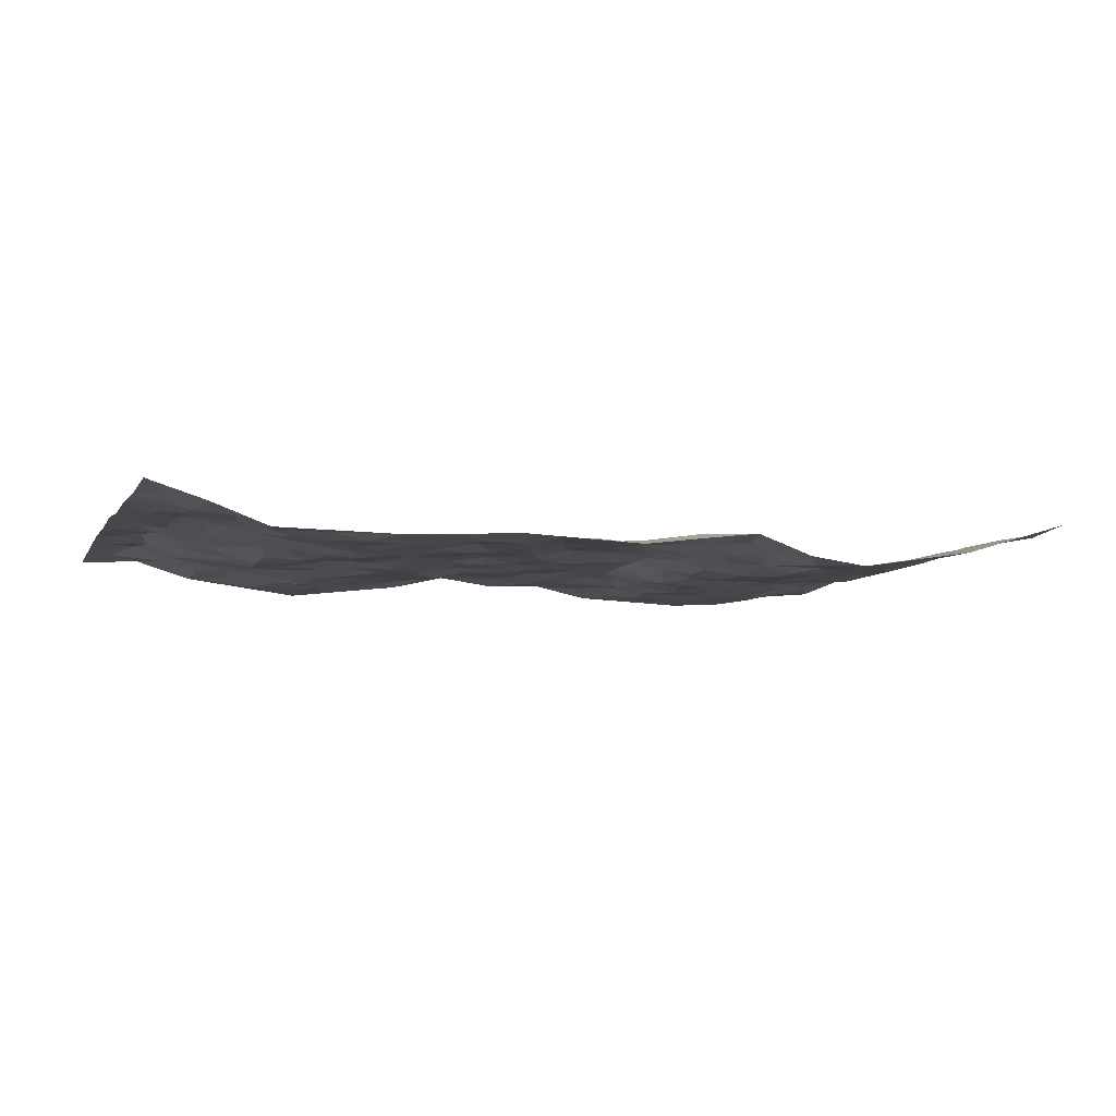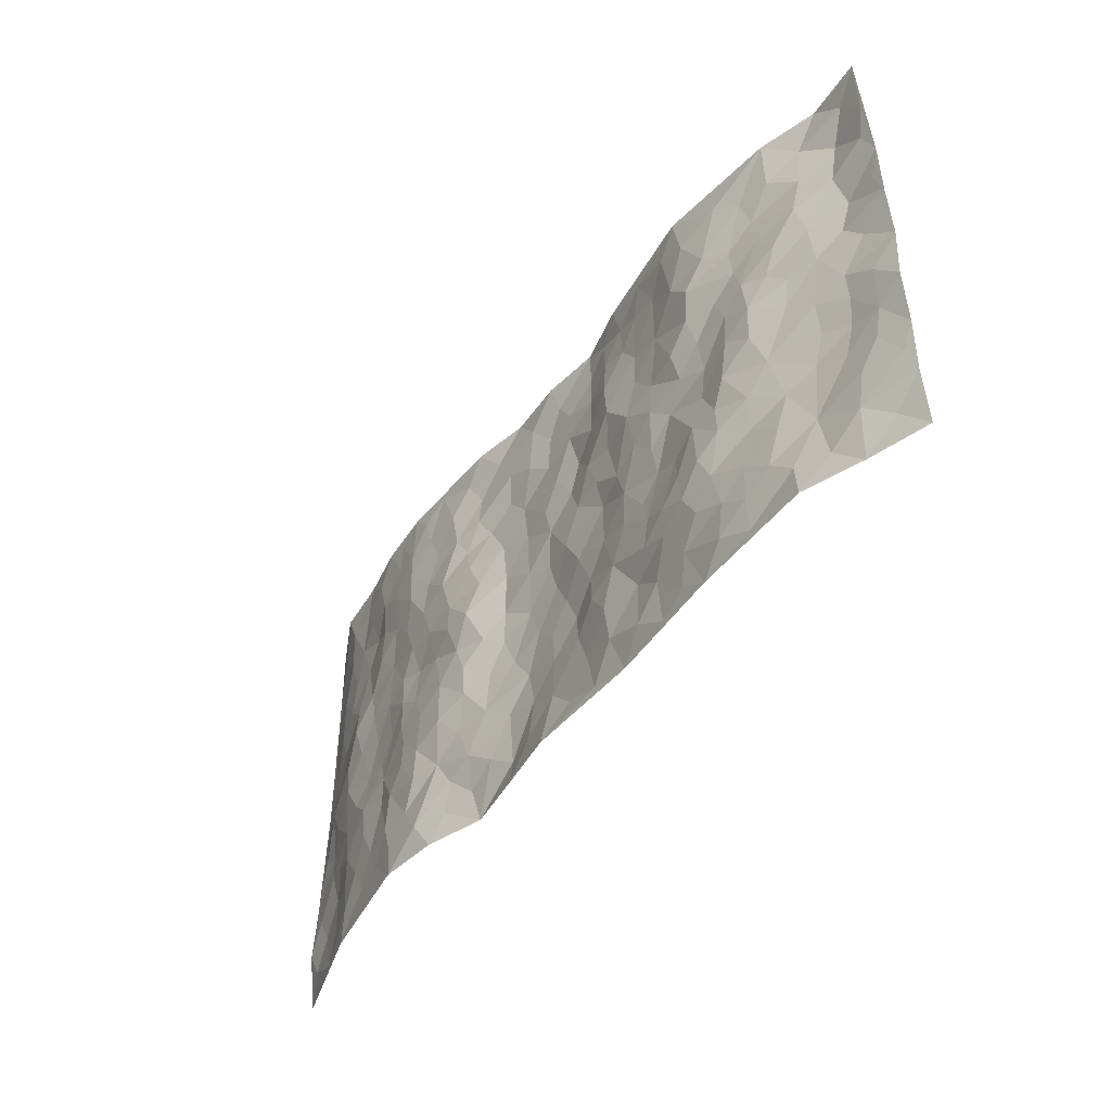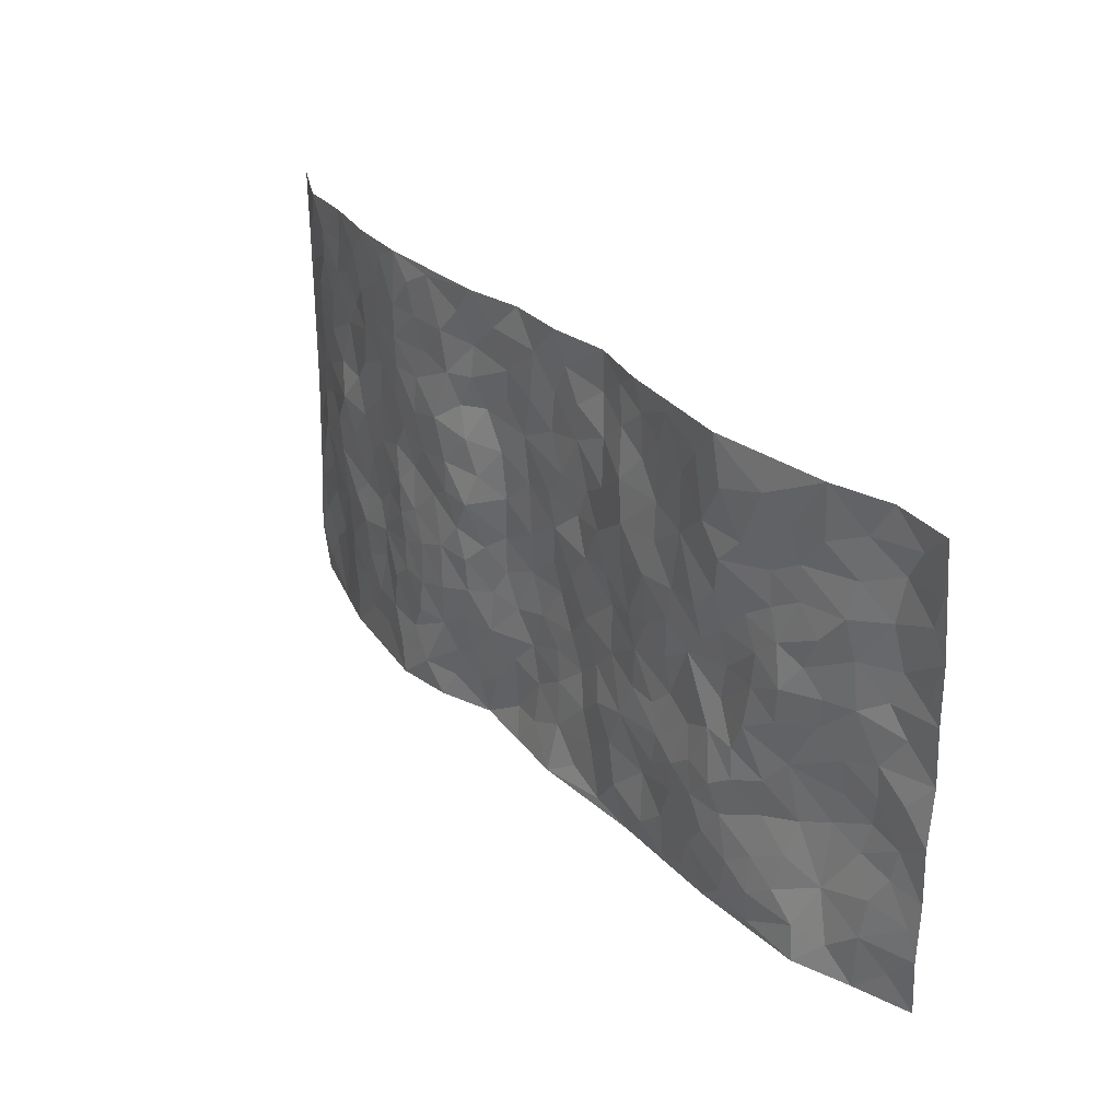
<metadata>
{"format":"obj","ext":"obj","renderer":"f3d","projection":"perspective","resolution":1024,"background":"white","views":[{"elev":-7.1,"azim":-19.7,"up":"+Z"},{"elev":-45.7,"azim":-124.4,"up":"+Y"},{"elev":30.7,"azim":-127.4,"up":"+Y"}]}
</metadata>
<code>
v -0.9732 0.001809 0.06117
v -0.9778 0.9957 0.02045
v 0.9734 0.003791 0.06875
v 0.9695 0.9978 0.06665
v -0.7926 0.3929 0.0305
v -0.974 0.5011 0.05793
v -0.8533 0.3583 0.0438
v 0.003276 0.00331 -0.01571
v -0.9759 0.2513 0.05347
v -0.9188 0.3389 0.04514
v -0.7387 0.003158 -0.01678
v -0.9762 0.1261 0.04989
v -0.7091 0.2925 0.009114
v -0.8553 0.001544 0.02521
v -0.8373 0.2886 0.03777
v -0.4921 0.001297 -0.01963
v -0.9554 0.1888 0.04704
v -0.2933 0.1658 -0.007898
v -0.7732 0.3219 0.02769
v -0.8619 0.1205 0.02342
v -0.9199 0.0642 0.04451
v -0.7956 0.0644 0.01043
v -0.6748 0.1275 -0.01555
v -0.7268 0.07593 -0.01104
v -0.8723 0.208 0.02984
v -0.9073 0.2709 0.04158
v -0.7679 0.1769 0.01653
v -0.6931 0.21 -0.004682
v -0.8596 0.4889 0.03854
v -0.9759 0.3766 0.04781
v -0.736 0.999 -0.007036
v -0.5372 0.2219 -0.02754
v 0.2617 0.1568 -0.009794
v -0.9744 0.7493 0.04791
v -0.3678 0.3919 -0.008769
v -0.7825 0.7541 0.0116
v -0.7984 0.8326 0.01968
v -0.5824 0.4423 -0.02242
v -0.6014 0.6064 -0.0181
v -0.4899 0.999 -0.03791
v -0.9512 0.6874 0.04913
v -0.6634 0.5631 -0.0177
v -0.3915 0.7531 -0.01807
v -0.51 0.2795 -0.0337
v -0.4598 0.2244 -0.03222
v -0.4961 0.1614 -0.03223
v -0.4485 0.6354 -0.02919
v -0.3666 0.5587 -0.02017
v 0.1683 0.4739 0.007913
v -0.3332 0.2197 -0.02041
v -0.2105 0.6103 -0.004634
v -0.3752 0.6283 -0.01957
v -0.3019 0.05614 -0.01777
v -0.6276 0.7114 -0.01184
v -0.395 0.1932 -0.02535
v -0.8658 0.6187 0.04497
v -0.03698 0.3478 0.01605
v 0.05956 0.3395 0.01801
v 0.2965 0.4513 -0.02551
v -0.0945 0.5508 0.003734
v -0.1648 0.5553 -0.002281
v 0.09335 0.6301 0.01092
v -0.633 0.3457 -0.01141
v -0.7472 0.5747 0.008923
v -0.9472 0.8099 0.0419
v -0.5614 0.1289 -0.02876
v -0.3682 0.01122 -0.01441
v -0.7919 0.4666 0.02432
v -0.6185 0.1724 -0.02002
v -0.6169 0.01868 -0.01962
v -0.2445 0.0006075 -0.006613
v -0.618 0.08845 -0.02566
v -0.5488 0.05244 -0.02942
v -0.4324 0.03645 -0.02074
v -0.4519 0.1029 -0.02671
v -0.8852 0.6867 0.0514
v -0.968 0.8726 0.0345
v -0.7347 0.5098 0.009635
v -0.002126 0.9976 0.002145
v -0.8007 0.6765 0.02196
v -0.5626 0.3146 -0.02552
v -0.5134 0.4606 -0.01306
v 0.007339 0.5709 0.008504
v -0.04804 0.482 0.006502
v 0.00441 0.4196 0.02217
v -0.1228 0.1277 -0.001477
v -0.5696 0.6706 -0.0173
v -0.9092 0.5632 0.05032
v -0.7328 0.6922 0.0001803
v -0.4489 0.2963 -0.02886
v -0.6306 0.267 -0.00808
v -0.5021 0.6879 -0.0298
v -0.1734 0.4847 0.007858
v -0.2622 0.4351 -0.007803
v -0.6483 0.6502 -0.01419
v -0.008504 0.1169 0.002795
v -0.4156 0.51 -0.01082
v -0.343 0.287 -0.01849
v -0.2401 0.5028 -0.007196
v -0.1804 0.3811 0.002352
v -0.9738 0.6252 0.05054
v -0.7051 0.6237 -0.001964
v -0.8101 0.5806 0.02507
v -0.3625 0.1091 -0.01905
v -0.5225 0.5332 -0.01125
v -0.6817 0.406 0.0002487
v -0.1294 0.3235 0.006377
v -0.1475 0.2492 -0.004936
v -0.5183 0.6116 -0.01945
v 0.1092 0.7291 0.01149
v -0.00174 0.2146 0.01141
v -0.07222 0.2726 0.01481
v 0.006336 0.2881 0.01464
v -0.43 0.3627 -0.01723
v -0.1949 0.1833 -0.01265
v -0.6552 0.488 -0.01429
v -0.5572 0.3808 -0.02289
v -0.4925 0.3914 -0.02429
v -0.3073 0.5231 -0.01464
v -0.2585 0.3492 -0.008793
v -0.3554 0.4661 -0.01194
v -0.2253 0.2702 -0.01168
v -0.08996 0.4108 0.00769
v -0.5958 0.5319 -0.01951
v -0.09068 0.198 0.004005
v -0.2122 0.09243 -0.0143
v -0.3984 0.2572 -0.02773
v -0.9234 0.4388 0.04281
v -0.8627 0.4214 0.04062
v 0.09488 0.4227 0.02034
v 0.2098 0.2373 -0.005273
v 0.08425 0.5164 0.009067
v 0.02088 0.4878 0.01601
v 0.1691 0.3928 0.008793
v 0.7921 0.4971 0.008062
v 0.2203 0.4337 -0.009685
v 0.2659 0.3131 -0.02251
v 0.1624 0.5671 0.005415
v 0.1216 0.9981 0.0066
v -0.2923 0.6185 -0.01957
v 0.4242 0.8803 -0.02866
v 0.49 0.9989 -0.02863
v -0.2138 0.7808 -0.0132
v -0.05954 0.8637 0.01008
v -0.3219 0.3473 -0.01133
v -0.4597 0.5653 -0.01854
v -0.07189 0.05257 -0.003095
v -0.1566 0.02182 -0.008039
v 0.1273 0.00303 0.0004799
v 0.01266 0.8597 0.01187
v -0.01687 0.6993 0.006172
v 0.4227 0.1961 -0.03742
v 0.3409 0.2894 -0.03523
v 0.5918 0.5267 -0.009605
v 0.525 0.5473 -0.01701
v 0.4572 0.135 -0.03109
v 0.5248 0.2276 -0.03101
v 0.4145 0.3618 -0.03359
v 0.02331 0.6403 0.006413
v -0.05909 0.6268 0.01295
v -0.1468 0.729 0.0005902
v -0.08705 0.6926 0.01303
v -0.06071 0.7908 0.008797
v -0.1358 0.6325 9.453e-05
v 0.02057 0.7743 0.01132
v 0.2434 0.9979 -0.01862
v -0.02013 0.9263 0.01227
v -0.27 0.8454 -0.006538
v -0.2002 0.8794 0.001138
v -0.3164 0.7798 -0.01067
v -0.2444 0.997 -0.009134
v -0.227 0.6954 -0.01833
v -0.3178 0.699 -0.01422
v -0.1412 0.8287 0.007633
v -0.1245 0.9974 0.0181
v 0.2192 0.7459 0.002236
v 0.175 0.6671 0.004471
v 0.3253 0.5952 -0.03113
v 0.2582 0.5228 -0.0307
v 0.2646 0.6664 -0.02117
v 0.424 0.7443 -0.02775
v 0.3544 0.6835 -0.03308
v 0.286 0.7332 -0.0144
v 0.06716 0.9285 0.003207
v 0.0781 0.8226 0.002864
v 0.1448 0.8576 3.169e-05
v 0.2508 0.8731 -0.004465
v 0.3207 0.7937 -0.02222
v 0.231 0.5956 -0.01675
v -0.8775 0.8687 0.04741
v -0.6822 0.8178 -0.002738
v -0.8647 0.7756 0.04096
v -0.8552 0.9984 0.02912
v -0.9196 0.9388 0.03335
v -0.8082 0.9219 0.02262
v -0.7343 0.8861 -0.001598
v -0.6074 0.9299 -0.02778
v -0.6632 0.8868 -0.01222
v -0.6879 0.7469 -0.003285
v -0.5624 0.8145 -0.03023
v -0.6224 0.782 -0.01267
v -0.5126 0.9011 -0.03857
v -0.3929 0.8779 -0.02046
v -0.5465 0.9608 -0.03334
v -0.4659 0.8157 -0.03314
v -0.4433 0.9363 -0.03384
v -0.3457 0.9722 -0.01964
v -0.5135 0.7604 -0.03549
v -0.3217 0.9006 -0.01197
v -0.2601 0.9297 -0.002305
v 0.1568 0.785 0.007216
v 0.2544 0.8041 -0.009544
v 0.1878 0.9331 -0.002057
v 0.3926 0.8123 -0.02462
v 0.3362 0.8808 -0.02542
v 0.381 0.9825 -0.02464
v 0.2879 0.9373 -0.01711
v 0.4415 0.9484 -0.03088
v 0.3797 0.4937 -0.02391
v 0.3242 0.5288 -0.03288
v 0.4836 0.6043 -0.0229
v 0.4316 0.6645 -0.03026
v 0.4053 0.588 -0.02805
v 0.3545 0.1905 -0.02346
v 0.4825 0.3348 -0.03084
v 0.4591 0.5226 -0.0162
v 0.3463 0.3881 -0.03237
v -0.1262 0.9133 0.01866
v -0.1853 0.9568 0.009186
v 0.3231 0.1335 -0.01221
v 0.6135 0.01425 -0.02065
v 0.2032 0.3331 -0.001251
v 0.2702 0.3848 -0.02475
v 0.5844 0.2478 -0.01512
v 0.7349 0.9983 0.002051
v 0.9734 0.2522 0.06169
v 0.4923 0.8123 -0.03281
v 0.7187 0.4876 0.0003202
v 0.4886 0.7468 -0.03217
v 0.9709 0.5 0.06761
v 0.6705 0.2943 -0.01113
v 0.51 0.4685 -0.02302
v 0.7774 0.3113 0.01117
v 0.5616 0.4159 -0.01367
v 0.4911 0.00168 -0.04058
v 0.09211 0.2517 0.01754
v 0.5069 0.07689 -0.03542
v 0.1373 0.3186 0.01278
v 0.4174 0.2667 -0.03697
v 0.8705 0.2662 0.03734
v 0.6416 0.462 -0.002681
v 0.5792 0.08183 -0.02195
v 0.4494 0.4263 -0.02704
v 0.6077 0.3718 -0.00855
v 0.2876 0.2324 -0.01817
v 0.4798 0.2716 -0.03415
v 0.2687 0.0794 0.006396
v 0.3678 0.002162 -0.02465
v 0.2506 0.00294 0.01593
v 0.2037 0.114 0.005368
v 0.07002 0.1691 0.01459
v 0.1475 0.1892 0.01158
v 0.6138 0.1473 -0.01699
v 0.7776 0.4231 0.004456
v 0.7491 0.2213 0.002331
v 0.652 0.08037 -0.01045
v 0.6696 0.3848 -0.001414
v 0.7189 0.3396 -0.002612
v 0.8815 0.3272 0.04218
v 0.7465 0.568 -0.003748
v 0.6931 0.1456 -0.005978
v 0.7632 0.1502 0.01012
v 0.839 0.368 0.02346
v 0.9374 0.3505 0.05322
v 0.8845 0.439 0.03232
v 0.5829 0.3131 -0.01587
v 0.8185 0.1067 0.02689
v 0.3353 0.06373 -0.01111
v 0.4116 0.06872 -0.03506
v 0.0742 0.07756 0.005669
v 0.1457 0.07159 0.01812
v 0.9711 0.7487 0.06832
v 0.7333 0.07924 -0.001394
v 0.6566 0.2159 -0.01272
v 0.9544 0.4252 0.06075
v 0.9023 0.509 0.04503
v 0.8072 0.251 0.02008
v 0.535 0.1482 -0.0306
v 0.7361 0.00119 -0.002083
v 0.5038 0.3945 -0.02636
v 0.9362 0.06544 0.05236
v 0.975 0.128 0.05586
v 0.8363 0.1814 0.03485
v 0.8945 0.126 0.04739
v 0.8285 0.009798 0.02515
v 0.9334 0.19 0.05027
v 0.6666 0.5559 -0.00359
v 0.6917 0.633 0.001201
v 0.5851 0.6367 -0.009205
v 0.8244 0.6911 0.02347
v 0.6323 0.7717 -0.01222
v 0.9502 0.6244 0.06197
v 0.7668 0.6419 0.01019
v 0.8522 0.5949 0.03159
v 0.7322 0.7441 0.01122
v 0.8437 0.5304 0.02799
v 0.9109 0.5737 0.0495
v 0.8888 0.6588 0.03958
v 0.641 0.6926 -0.01135
v 0.5661 0.7243 -0.01985
v 0.51 0.6748 -0.02442
v 0.8517 0.8513 0.02811
v 0.7126 0.8709 -0.0008896
v 0.8104 0.7763 0.02257
v 0.8942 0.7769 0.04126
v 0.7793 0.8439 0.01591
v 0.9676 0.8732 0.06651
v 0.6927 0.8028 0.005996
v 0.9471 0.8103 0.06162
v 0.7426 0.9312 0.002446
v 0.8579 0.9967 0.01317
v 0.6133 0.9988 -0.02089
v 0.822 0.9244 0.01083
v 0.9047 0.9266 0.03775
v 0.6635 0.9346 -0.01481
v 0.5582 0.9018 -0.02494
v 0.4928 0.8818 -0.03283
v 0.5517 0.9702 -0.02521
v 0.5712 0.8221 -0.02449
v 0.6377 0.8608 -0.01571
f 29 6 128
f 12 21 20
f 26 10 9
f 55 45 46
f 27 19 15
f 26 9 17
f 101 6 88
f 12 1 21
f 7 15 19
f 125 86 96
f 84 123 85
f 129 29 128
f 25 27 15
f 12 20 17
f 73 75 66
f 22 14 11
f 26 17 25
f 9 12 17
f 25 15 26
f 5 129 7
f 52 146 48
f 55 18 50
f 7 19 5
f 20 27 25
f 124 82 105
f 41 76 34
f 20 14 22
f 14 20 21
f 14 21 1
f 24 22 11
f 24 27 22
f 72 66 69
f 69 32 91
f 70 24 11
f 24 23 27
f 17 20 25
f 27 20 22
f 10 15 7
f 10 26 15
f 23 28 27
f 27 13 19
f 28 23 69
f 13 27 28
f 119 121 94
f 10 7 129
f 6 30 128
f 9 10 30
f 36 192 80
f 80 102 89
f 118 81 44
f 64 103 78
f 115 126 86
f 45 32 46
f 91 63 13
f 129 68 29
f 95 87 54
f 95 54 199
f 202 40 204
f 82 97 105
f 29 88 6
f 18 55 104
f 148 126 71
f 38 82 124
f 50 18 122
f 117 82 38
f 5 19 106
f 82 117 118
f 80 64 102
f 127 45 55
f 194 77 190
f 98 35 114
f 39 124 105
f 127 50 98
f 106 19 13
f 66 75 46
f 39 95 42
f 63 117 38
f 95 89 102
f 101 56 76
f 51 140 99
f 18 53 126
f 62 83 132
f 45 127 90
f 112 113 57
f 103 29 68
f 130 85 58
f 109 39 105
f 35 94 121
f 113 246 58
f 151 165 163
f 120 100 94
f 114 127 98
f 192 190 65
f 95 39 87
f 36 191 37
f 67 104 74
f 56 101 88
f 13 63 106
f 192 34 76
f 268 241 243
f 108 115 125
f 93 84 60
f 133 84 85
f 156 288 157
f 101 76 41
f 80 103 64
f 105 97 146
f 99 61 51
f 92 109 47
f 125 96 111
f 158 227 153
f 75 104 55
f 69 66 32
f 81 91 32
f 106 78 68
f 42 64 78
f 77 34 65
f 24 70 72
f 75 73 16
f 16 71 67
f 2 34 77
f 13 28 91
f 103 56 88
f 56 80 76
f 72 69 23
f 11 16 70
f 16 73 70
f 16 67 74
f 115 18 126
f 24 72 23
f 73 72 70
f 16 74 75
f 72 73 66
f 32 45 44
f 84 83 60
f 66 46 32
f 78 106 116
f 117 63 81
f 67 53 104
f 103 68 78
f 69 91 28
f 36 80 89
f 106 38 116
f 106 68 5
f 81 118 117
f 62 132 138
f 32 44 81
f 53 67 71
f 57 58 85
f 123 100 107
f 93 60 61
f 33 230 224
f 8 96 147
f 132 133 130
f 140 48 119
f 93 100 123
f 122 98 50
f 164 60 160
f 53 71 126
f 125 112 108
f 193 194 195
f 75 55 46
f 63 91 81
f 56 103 80
f 196 198 31
f 18 104 53
f 121 48 97
f 38 106 63
f 118 97 82
f 97 35 121
f 51 172 140
f 130 134 49
f 87 39 109
f 288 252 263
f 97 114 35
f 47 43 92
f 57 113 58
f 248 130 58
f 34 101 41
f 114 90 127
f 116 124 42
f 145 94 35
f 118 114 97
f 167 79 175
f 98 145 35
f 85 123 57
f 43 47 52
f 199 36 89
f 42 78 116
f 159 83 62
f 88 29 103
f 74 104 75
f 118 44 90
f 173 140 172
f 42 95 102
f 190 192 37
f 65 190 77
f 89 95 199
f 125 111 112
f 92 87 109
f 18 115 122
f 177 180 176
f 112 57 107
f 109 105 146
f 93 94 100
f 285 286 275
f 96 86 147
f 137 232 131
f 57 123 107
f 87 92 208
f 49 134 136
f 132 130 49
f 161 164 162
f 50 127 55
f 122 108 107
f 122 107 100
f 48 140 52
f 118 90 114
f 99 119 94
f 123 84 93
f 36 37 192
f 48 121 119
f 120 122 100
f 39 42 124
f 38 124 116
f 248 58 246
f 44 45 90
f 98 122 120
f 146 52 47
f 94 93 99
f 168 209 170
f 212 183 188
f 202 197 200
f 42 102 64
f 107 108 112
f 99 93 61
f 8 280 96
f 112 111 113
f 125 115 86
f 115 108 122
f 128 30 10
f 5 68 129
f 10 129 128
f 132 49 138
f 83 84 133
f 130 133 85
f 83 133 132
f 248 134 130
f 156 152 224
f 151 110 165
f 212 186 211
f 153 224 249
f 254 251 244
f 246 261 262
f 225 158 249
f 49 136 179
f 185 184 150
f 214 188 181
f 181 188 182
f 161 163 174
f 143 170 172
f 110 211 185
f 184 79 167
f 174 228 169
f 62 110 159
f 163 150 144
f 210 169 229
f 170 143 168
f 176 211 110
f 98 120 145
f 94 145 120
f 48 146 97
f 109 146 47
f 148 86 126
f 147 86 148
f 71 8 148
f 8 147 148
f 244 276 254
f 232 136 134
f 174 143 161
f 60 83 160
f 163 162 151
f 159 160 83
f 261 281 262
f 259 281 149
f 219 220 59
f 246 113 111
f 33 255 131
f 157 256 152
f 137 255 153
f 230 278 279
f 262 260 33
f 154 155 242
f 131 255 137
f 248 131 232
f 281 280 149
f 259 258 278
f 220 179 59
f 159 151 160
f 162 160 151
f 164 61 60
f 228 174 144
f 144 174 163
f 159 110 151
f 161 172 164
f 186 184 185
f 161 162 163
f 61 164 51
f 160 162 164
f 187 217 213
f 150 163 165
f 205 202 200
f 79 184 139
f 170 43 173
f 174 169 143
f 161 143 172
f 167 144 150
f 176 180 183
f 172 170 173
f 223 226 221
f 185 150 165
f 99 140 119
f 207 206 203
f 172 51 164
f 43 52 173
f 173 52 140
f 167 175 228
f 228 229 169
f 210 168 169
f 177 110 62
f 189 138 179
f 62 138 177
f 136 232 233
f 181 182 222
f 150 184 167
f 178 180 189
f 49 179 138
f 177 138 189
f 180 178 182
f 178 179 220
f 307 308 304
f 222 223 221
f 215 187 188
f 176 183 212
f 187 213 186
f 214 215 188
f 185 211 186
f 237 181 239
f 182 188 183
f 110 185 165
f 216 215 141
f 211 176 212
f 182 183 180
f 176 110 177
f 213 184 186
f 178 189 179
f 177 189 180
f 195 190 37
f 197 198 200
f 195 194 190
f 34 192 65
f 80 192 76
f 37 196 195
f 194 2 77
f 193 2 194
f 196 37 191
f 31 193 195
f 198 196 191
f 31 195 196
f 199 201 191
f 197 204 31
f 198 191 201
f 31 198 197
f 201 199 54
f 36 199 191
f 54 208 201
f 208 43 205
f 208 54 87
f 198 201 200
f 206 205 203
f 43 170 203
f 210 207 209
f 40 202 206
f 31 204 40
f 197 202 204
f 208 205 200
f 43 203 205
f 205 206 202
f 203 209 207
f 171 40 207
f 40 206 207
f 208 200 201
f 43 208 92
f 170 209 203
f 168 143 169
f 207 210 171
f 168 210 209
f 188 187 212
f 212 187 186
f 166 139 213
f 184 213 139
f 237 214 181
f 215 214 141
f 216 141 218
f 213 217 166
f 142 166 216
f 217 216 166
f 187 215 217
f 216 217 215
f 237 141 214
f 142 216 218
f 223 222 182
f 179 136 59
f 223 220 219
f 267 238 251
f 237 327 141
f 223 182 178
f 158 290 253
f 220 223 178
f 59 233 227
f 233 59 136
f 248 246 131
f 153 249 158
f 251 254 267
f 223 219 226
f 111 261 246
f 297 251 238
f 276 256 157
f 167 228 144
f 229 228 175
f 175 171 229
f 229 171 210
f 260 257 33
f 265 271 272
f 266 289 283
f 269 243 250
f 249 224 152
f 266 283 271
f 227 233 137
f 253 227 158
f 325 313 320
f 135 264 275
f 310 329 239
f 270 298 297
f 249 256 225
f 275 273 269
f 311 222 221
f 155 154 299
f 234 276 157
f 310 311 299
f 222 239 181
f 221 226 155
f 266 263 252
f 242 290 244
f 264 273 275
f 273 264 243
f 242 244 154
f 276 290 225
f 288 234 157
f 240 282 302
f 275 286 306
f 225 290 158
f 234 263 284
f 241 254 276
f 233 232 137
f 137 153 227
f 264 135 238
f 244 251 154
f 260 259 257
f 227 253 219
f 33 224 255
f 154 297 299
f 240 302 307
f 297 154 251
f 264 268 243
f 253 226 219
f 271 284 263
f 277 294 293
f 290 242 253
f 241 234 284
f 59 227 219
f 242 155 226
f 252 245 231
f 157 152 156
f 257 230 33
f 152 256 249
f 278 230 257
f 262 33 131
f 224 153 255
f 259 278 257
f 134 248 232
f 230 279 224
f 96 261 111
f 261 96 280
f 280 281 261
f 246 262 131
f 252 247 245
f 268 267 241
f 283 277 272
f 288 247 252
f 275 274 285
f 295 291 294
f 267 268 264
f 263 234 288
f 309 310 299
f 290 276 244
f 283 272 271
f 267 254 241
f 265 243 241
f 236 240 285
f 297 238 270
f 303 305 298
f 241 276 234
f 221 155 299
f 272 277 293
f 250 243 287
f 286 285 240
f 284 271 265
f 271 263 266
f 295 3 291
f 225 256 276
f 241 284 265
f 289 266 231
f 3 292 291
f 321 235 323
f 293 294 296
f 279 278 258
f 245 279 258
f 279 156 224
f 260 281 259
f 280 8 149
f 262 281 260
f 231 266 252
f 267 264 238
f 306 304 270
f 283 289 295
f 243 269 273
f 236 269 250
f 294 292 296
f 274 236 285
f 269 274 275
f 250 287 293
f 245 289 231
f 236 274 269
f 156 279 247
f 242 226 253
f 247 279 245
f 243 265 287
f 288 156 247
f 265 272 293
f 296 292 236
f 293 287 265
f 295 294 277
f 277 283 295
f 236 250 296
f 289 3 295
f 292 294 291
f 293 296 250
f 300 304 308
f 325 320 235
f 329 330 326
f 270 304 303
f 270 303 298
f 309 305 301
f 135 306 270
f 299 297 298
f 298 309 299
f 238 135 270
f 300 314 305
f 303 300 305
f 304 306 307
f 300 303 304
f 282 319 315
f 322 325 235
f 275 306 135
f 307 306 286
f 240 307 286
f 308 307 302
f 302 282 308
f 308 282 315
f 305 309 298
f 310 309 301
f 310 301 329
f 310 239 311
f 222 311 239
f 299 311 221
f 319 312 315
f 312 323 316
f 301 305 318
f 305 314 316
f 300 308 315
f 316 314 312
f 312 314 315
f 315 314 300
f 323 312 324
f 316 313 318
f 282 4 317
f 330 313 325
f 4 321 324
f 235 320 323
f 282 317 319
f 312 319 317
f 326 325 322
f 316 320 313
f 316 318 305
f 142 218 327
f 327 218 141
f 316 323 320
f 324 312 317
f 4 324 317
f 321 323 324
f 318 313 330
f 328 326 322
f 326 327 329
f 329 327 237
f 326 328 327
f 322 142 328
f 327 328 142
f 329 237 239
f 301 318 330
f 326 330 325
f 330 329 301

</code>
